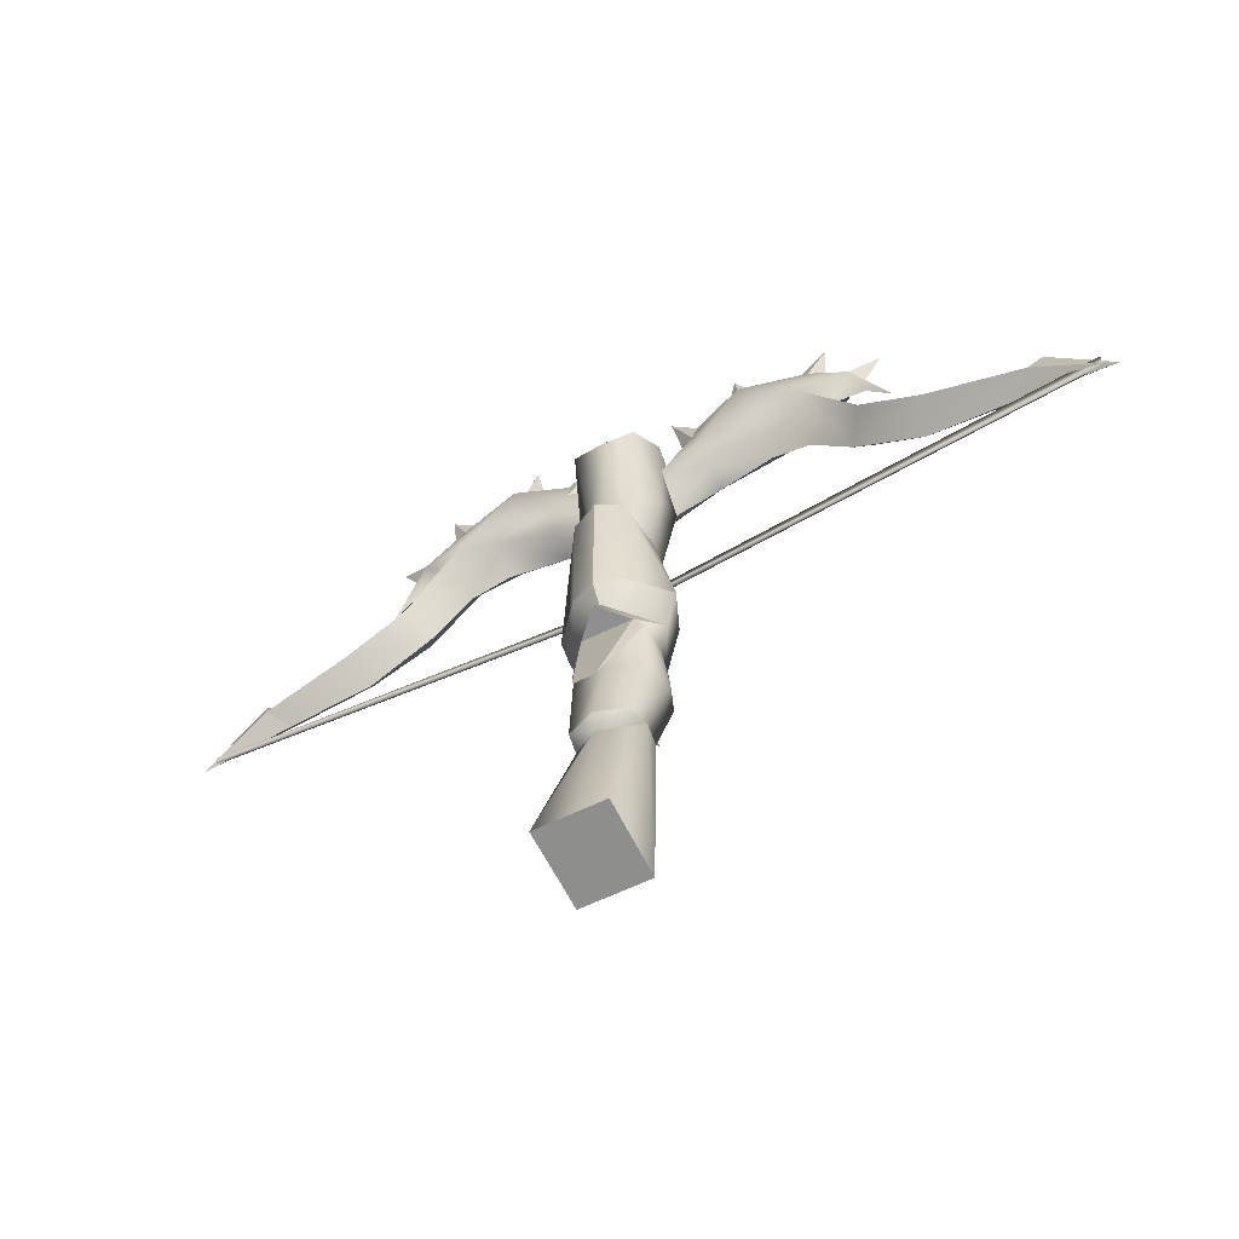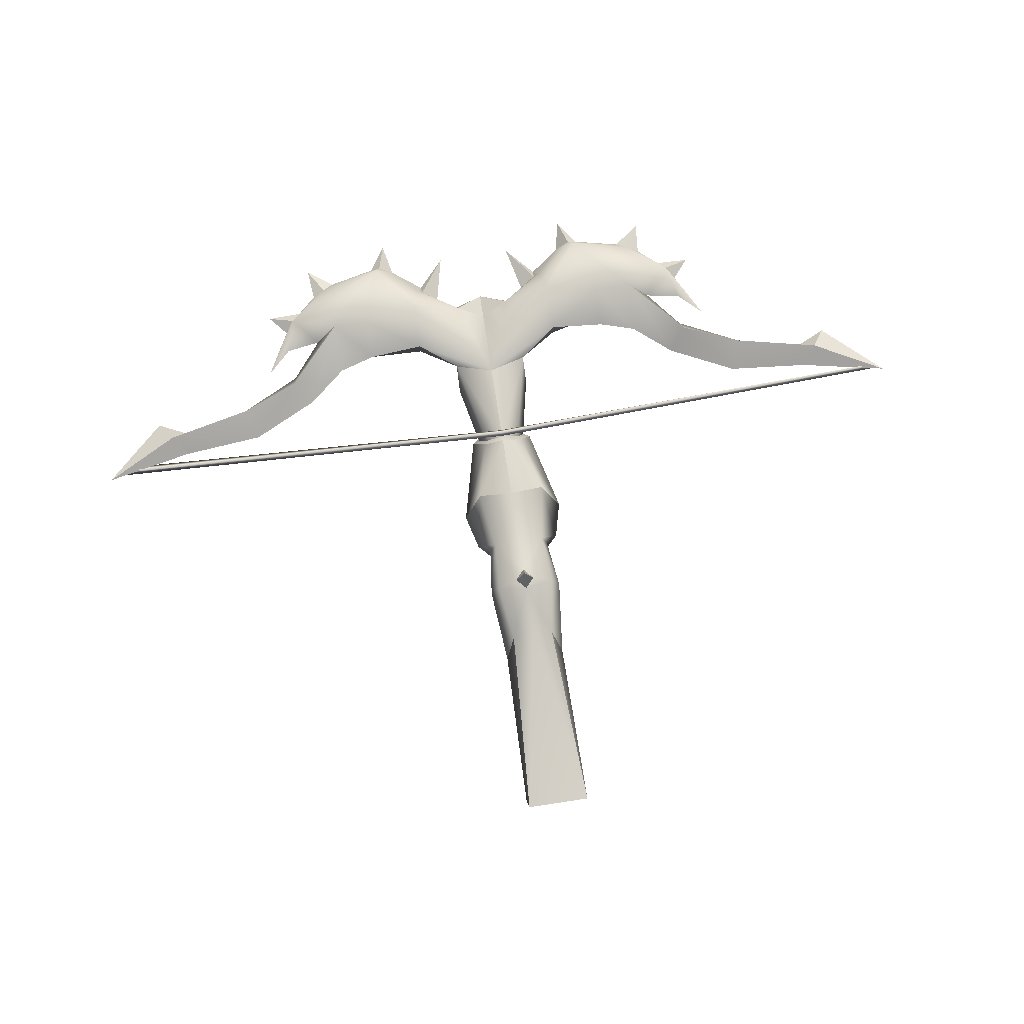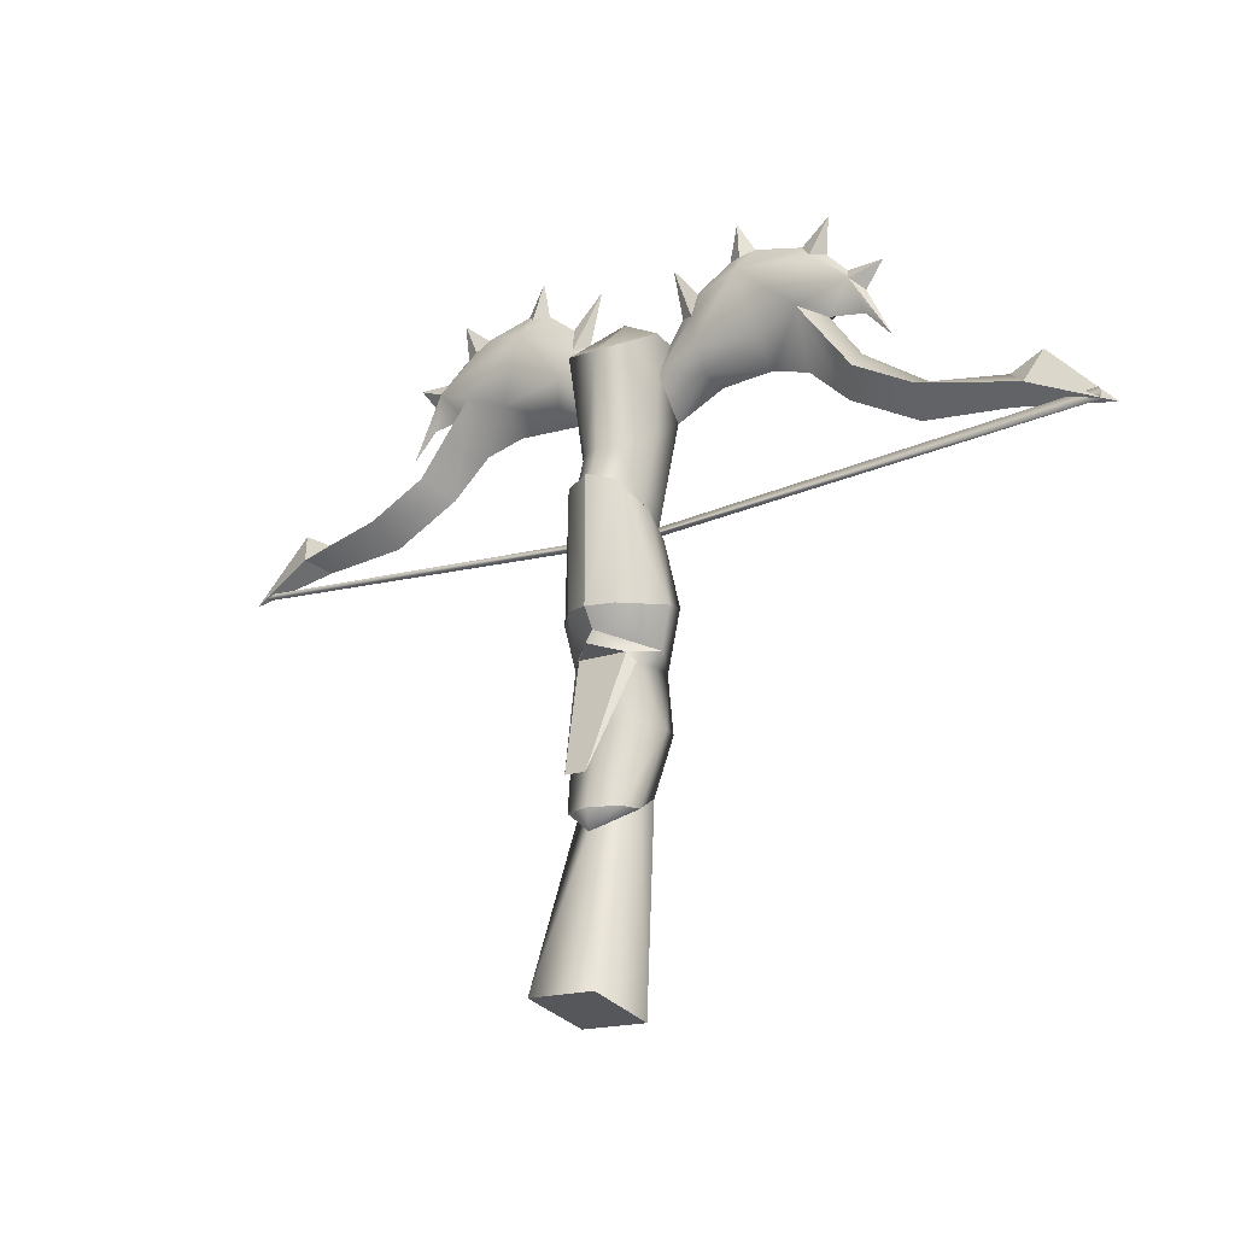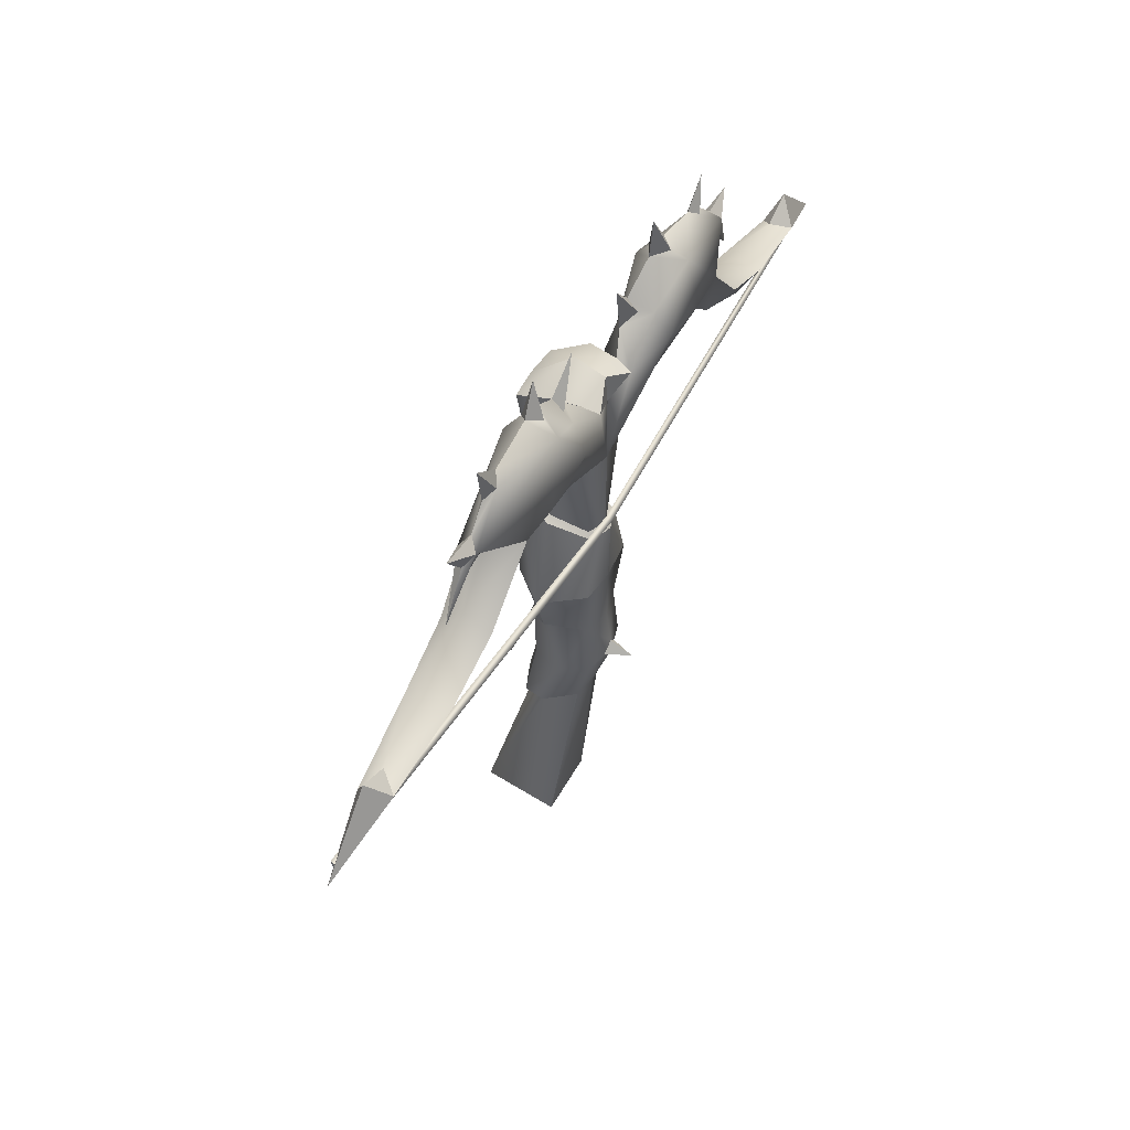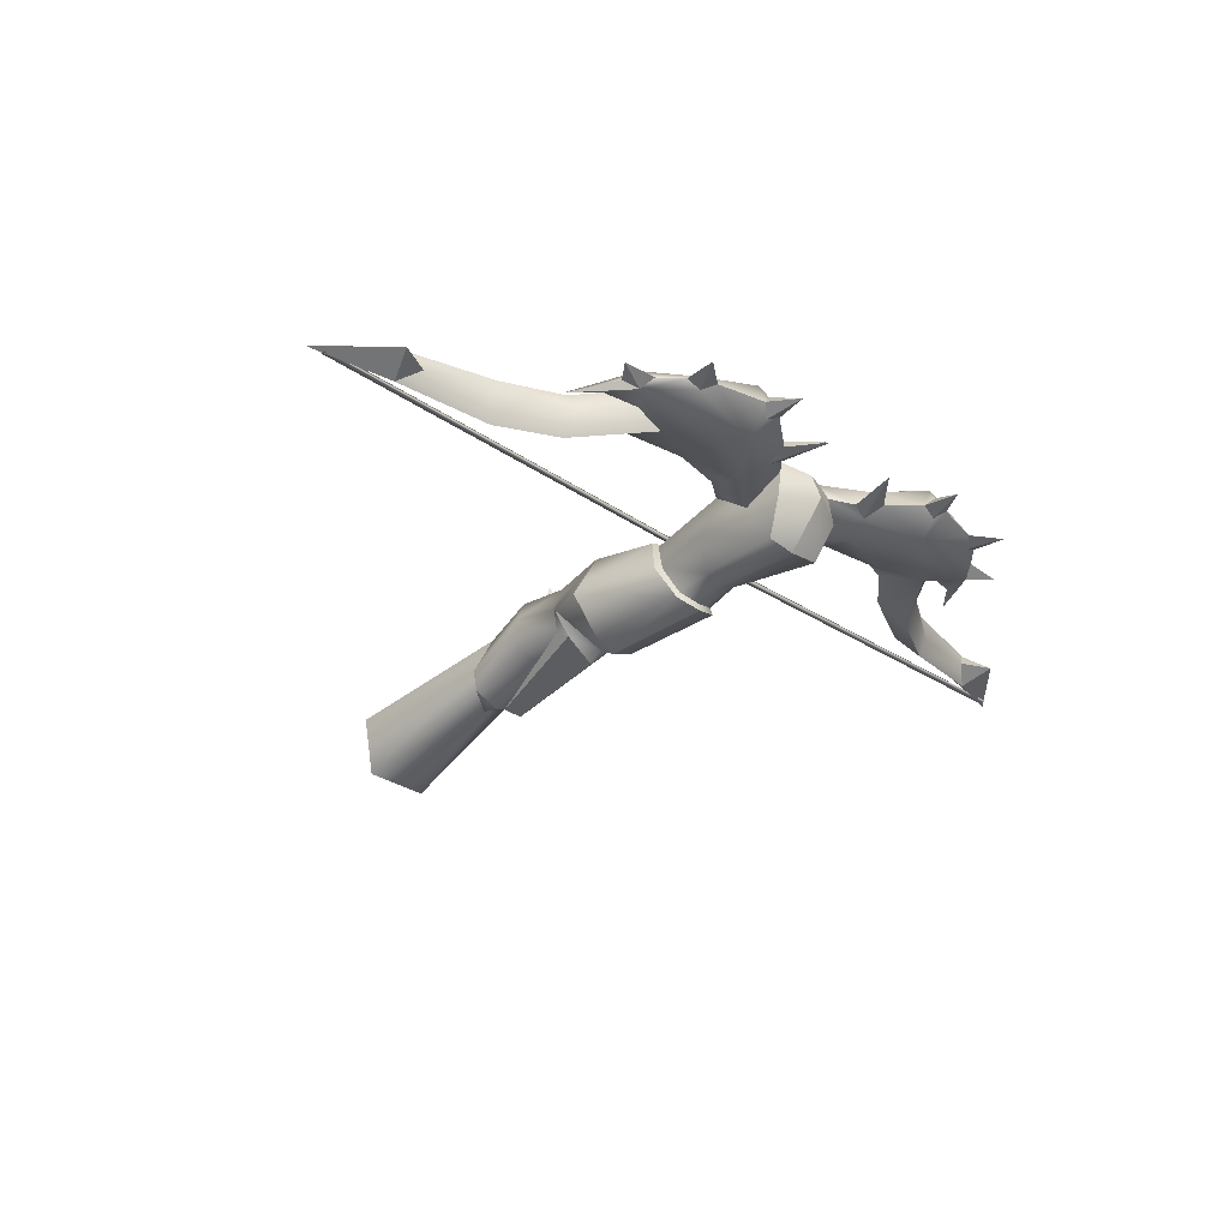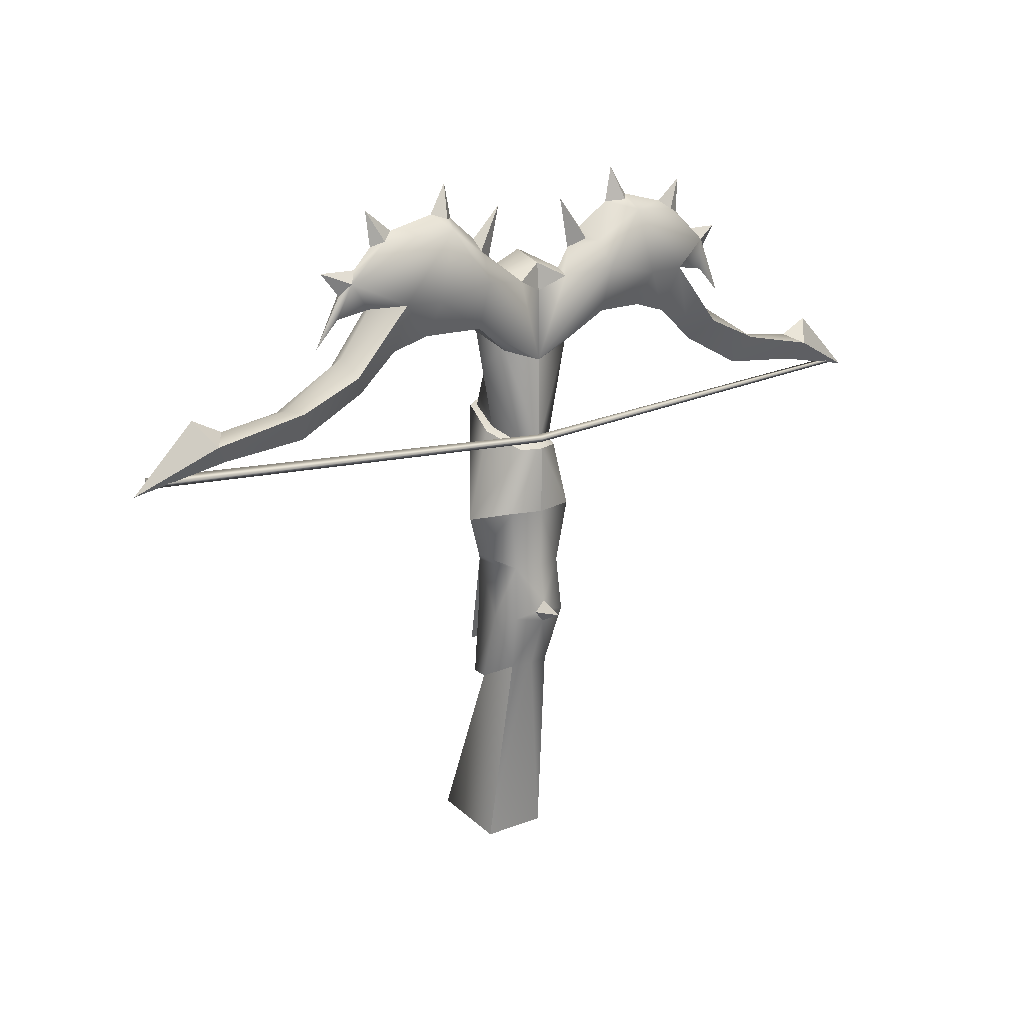
<metadata>
{"format":"obj","ext":"obj","renderer":"f3d","projection":"perspective","resolution":1024,"background":"white","views":[{"elev":-54.3,"azim":28.6,"up":"+Z"},{"elev":73.6,"azim":171.8,"up":"+Y"},{"elev":-17.0,"azim":36.7,"up":"+Z"},{"elev":48.6,"azim":117.4,"up":"+Z"},{"elev":-30.1,"azim":-43.8,"up":"+Y"},{"elev":14.6,"azim":139.2,"up":"+Z"}]}
</metadata>
<code>
o crossbow_01_string
v -9.334 0.6424 2.332
v -9.334 0.7577 2.301
v 9.334 0.6381 2.209
v 9.334 0.5107 2.332
v -9.334 0.6733 2.216
v 9.334 0.5536 2.125
v 0 0.9153 1.694
v 0 0.9997 1.778
v 0 0.8784 1.855
g crossbow_01_string_default
f 2 5 1
f 4 6 3
f 1 7 9
f 1 9 2
f 2 9 8
f 3 7 8
f 3 9 4
f 4 9 6
f 5 2 7
f 5 7 1
f 6 7 3
f 6 9 7
f 8 7 2
f 8 9 3
o crossbow_01
v 0.6312 -0.2006 -3.606
v 0.5312 -0.6222 -3.606
v -0.04698 -0.846 -3.606
v -0.03647 0.5942 -3.268
v 0.4253 0.506 -3.268
v 0.6078 0.846 -2.086
v -0.03507 -0.5345 -2.086
v 0.6978 -0.2949 -2.086
v 0.7978 0.3847 -2.086
v 0.5472 0.767 -0.9882
v -0.01888 0.9158 -0.9882
v 0.6512 -0.3107 -0.9882
v 0.6774 0.2282 -0.9882
v -0.01124 0.9321 0.2044
v -0.02459 -0.7015 -0.3853
v 0.4909 -0.4097 -0.811
v -0.02773 -0.8983 -0.6824
v 0.9405 0.02605 -0.7751
v 0.7468 0.8768 0.2551
v -0.0235 -0.9419 -0.01672
v 0.4851 -0.7446 0.006313
v 1.146 -0.01807 0.01977
v 0.4464 0.8162 1.567
v -0.0005826 0.9638 1.567
v -0.006925 -0.9419 2.445
v 0.5042 -0.773 2.293
v 0.7048 -0.005037 1.881
v 0.3939 0.6986 1.694
v -0.0007221 0.864 1.695
v -0.006087 -0.7887 2.437
v 0.4294 -0.6458 2.309
v 0.5526 0.003856 1.96
v -0.001208 -0.6311 3.026
v 0.3847 -0.482 3.001
v 0.8485 0.02147 3.315
v 0.02111 0.864 4.894
v 0.01103 -0.692 4.895
v 0.6525 -0.6435 4.909
v 0.8109 0.1087 5.296
v 0.02155 0.2046 5.684
v 0.8297 0.1515 4.485
v 0.8347 0.7361 3.711
v 0.01121 0.864 3.445
v 0.02364 0.8201 5.464
v 0.7099 0.6824 5.274
v 0.6182 1.022 5.148
v -0.04928 -0.7532 -4.008
v 0.633 -1.485 -6.906
v 0.6268 -0.007938 -7.261
v 0.1791 0.981 -1.982
v -0.02716 0.9694 -2.208
v -0.02351 1.011 -1.757
v -0.02257 1.485 -1.972
v 9.633 0.6041 2.026
v 2.529 0.1313 6.115
v 2.896 0.2036 4.744
v 2.896 0.7662 4.255
v 2.896 1.257 4.997
v 2.529 1.184 6.368
v 6.133 0.1461 3.049
v 5.927 0.7116 2.582
v 6.133 1.084 3.166
v 5.472 0.5873 4.253
v 8.337 0.6013 3.274
v 8 0.9643 2.778
v 7.692 0.689 2.409
v 8.082 0.304 2.654
v 3.728 1.214 5.008
v 3.686 0.7171 4.024
v 3.784 0.1703 5.083
v 1.582 0.9804 5.775
v 1.695 1.286 5.247
v 1.695 0.9628 4.291
v 1.695 0.3921 4.379
v 1.582 0.2024 5.019
v 7.691 0.5975 2.972
v 4.505 0.7144 3.303
v 2.655 0.62 6.637
v 2.436 0.8726 6.555
v 2.128 0.5876 6.517
v 2.426 0.4331 6.479
v 4.58 0.64 5.715
v 4.758 0.8127 5.481
v 4.952 0.6394 5.245
v 4.715 0.4392 5.464
v 1.093 0.5436 5.646
v 1.446 0.7308 5.812
v 1.461 0.502 6.039
v 1.395 0.3801 5.576
v 4.17 0.6221 6.119
v 3.899 0.7479 6.22
v 3.661 0.6143 6.4
v 3.875 0.4974 6.164
v 4.244 0.5856 6.83
v 0.8681 0.5825 6.689
v 5.334 0.5867 5.708
v 2.283 0.5859 7.23
v 6.232 0.5902 3.167
v 4.954 0.5865 4.782
v 4.204 0.5883 4.905
v 4.868 0.5893 4.036
v 4.902 0.1553 3.681
v 4.874 1.123 3.703
v -0.7179 -0.1928 -3.597
v -0.6228 -0.6155 -3.598
v -0.4992 0.5114 -3.262
v -0.6618 0.8534 -2.078
v -0.7651 -0.2864 -2.077
v -0.8571 0.3943 -2.075
v -0.5873 0.7736 -0.9806
v -0.7038 -0.3029 -0.9791
v -0.7238 0.2363 -0.9788
v -0.5453 -0.4037 -0.804
v -0.9863 0.03724 -0.7621
v -0.7689 0.8856 0.2653
v -0.5294 -0.7387 0.01315
v -1.182 -0.004545 0.03545
v -0.4516 0.8214 1.573
v -0.5181 -0.767 2.3
v -0.7153 0.003212 1.89
v -0.3988 0.7032 1.7
v -0.4416 -0.6407 2.315
v -0.562 0.01033 1.967
v -0.3857 -0.4775 3.006
v -0.8393 0.03128 3.326
v -0.6296 -0.6361 4.918
v -0.7741 0.1179 5.307
v -0.8032 0.161 4.496
v -0.8119 0.7456 3.722
v -0.6666 0.6904 5.284
v -0.5727 1.029 5.156
v -0.779 -1.477 -6.896
v -0.7604 0.0001204 -7.251
v -0.2302 0.9834 -1.98
v -9.633 0.716 2.156
v -2.48 0.1604 6.149
v -2.865 0.2371 4.783
v -2.865 0.7997 4.294
v -2.849 1.29 5.036
v -2.465 1.213 6.402
v -6.126 0.2173 3.132
v -5.919 0.7804 2.662
v -6.113 1.155 3.249
v -5.443 0.6507 4.326
v -8.321 0.6981 3.386
v -7.986 1.057 2.886
v -7.686 0.7783 2.512
v -8.077 0.3979 2.763
v -3.682 1.257 5.058
v -3.659 0.7598 4.074
v -3.749 0.2141 5.134
v -1.528 0.9984 5.796
v -1.645 1.305 5.27
v -1.661 0.9823 4.313
v -1.667 0.4117 4.402
v -1.547 0.2206 5.04
v -7.679 0.6868 3.076
v -4.487 0.7666 3.364
v -2.594 0.6505 6.672
v -2.373 0.9006 6.588
v -2.068 0.612 6.545
v -2.369 0.461 6.511
v -4.531 0.6929 5.777
v -4.71 0.8677 5.545
v -4.909 0.6967 5.312
v -4.671 0.4937 5.528
v -1.046 0.556 5.661
v -1.395 0.7473 5.831
v -1.409 0.5186 6.059
v -1.351 0.396 5.595
v -4.116 0.6702 6.175
v -3.841 0.7929 6.273
v -3.603 0.6565 6.449
v -3.822 0.5421 6.216
v -4.18 0.6345 6.887
v -0.8069 0.5922 6.7
v -5.285 0.6484 5.78
v -2.214 0.6121 7.261
v -6.217 0.6625 3.251
v -4.918 0.6438 4.848
v -4.166 0.6369 4.961
v -4.841 0.6456 4.102
v -4.886 0.2122 3.747
v -4.846 1.18 3.768
v 0.1776 -1.157 -3.068
v -0.2743 -1.154 -3.065
g crossbow_01_default
f 11 56 10
f 12 56 11
f 12 114 56
f 24 122 26
f 25 194 21
f 26 25 24
f 27 24 25
f 28 32 31
f 30 35 29
f 31 35 30
f 32 28 33
f 33 28 23
f 34 29 35
f 35 31 36
f 36 31 32
f 49 135 46
f 49 139 136
f 53 55 45
f 53 139 49
f 53 140 139
f 57 141 58
f 60 62 59
f 62 143 61
f 63 75 74
f 72 93 94
f 73 76 63
f 74 85 73
f 87 106 90
f 89 106 88
f 92 105 93
f 94 105 91
f 96 104 97
f 98 104 95
f 100 103 99
f 102 103 101
f 113 56 114
f 120 195 122
f 122 24 123
f 135 49 136
f 142 58 141
f 144 157 154
f 154 166 155
f 155 156 144
f 169 187 170
f 171 187 168
f 173 186 172
f 176 185 179
f 178 185 177
f 181 184 182
f 183 184 180
f 186 174 175
f 10 56 57
f 10 58 14
f 21 194 120
f 23 124 33
f 26 122 25
f 29 128 125
f 33 124 127
f 34 128 29
f 45 140 53
f 46 47 49
f 48 49 47
f 48 54 49
f 49 54 53
f 54 55 53
f 57 56 141
f 57 58 10
f 59 62 61
f 60 143 62
f 63 74 73
f 63 76 75
f 73 85 76
f 88 106 87
f 90 106 89
f 91 105 92
f 94 93 105
f 95 104 96
f 97 104 98
f 99 103 102
f 101 103 100
f 113 142 141
f 115 142 113
f 125 128 126
f 126 127 124
f 127 126 129
f 129 126 128
f 141 56 113
f 150 188 166
f 152 191 193
f 154 155 144
f 155 166 152
f 156 157 144
f 160 191 192
f 166 157 150
f 166 188 152
f 168 187 169
f 170 187 171
f 172 186 175
f 174 186 173
f 175 174 153
f 177 185 176
f 179 185 178
f 180 184 181
f 182 184 183
f 188 150 191
f 190 158 191
f 191 152 188
f 191 160 190
f 192 191 150
f 193 191 158
f 195 120 194
f 10 18 11
f 11 16 12
f 13 60 14
f 13 115 60
f 13 142 115
f 14 18 10
f 14 58 13
f 14 60 15
f 15 18 14
f 15 19 18
f 15 60 59
f 16 11 17
f 16 114 12
f 16 120 117
f 17 11 18
f 17 21 16
f 18 21 17
f 19 27 22
f 19 28 27
f 19 61 20
f 20 23 19
f 20 119 23
f 21 18 22
f 21 27 25
f 21 120 16
f 22 18 19
f 22 27 21
f 23 119 124
f 24 27 30
f 28 19 23
f 29 24 30
f 29 125 24
f 30 27 31
f 31 27 28
f 32 41 36
f 33 38 32
f 33 127 38
f 35 39 34
f 36 41 35
f 37 32 38
f 37 41 32
f 38 127 130
f 39 35 40
f 39 128 34
f 40 35 41
f 58 142 13
f 59 19 15
f 61 19 59
f 61 119 20
f 69 76 85
f 69 110 111
f 71 85 74
f 71 107 85
f 77 110 112
f 85 107 69
f 107 71 110
f 109 79 110
f 110 69 107
f 110 77 109
f 111 110 79
f 112 110 71
f 113 118 115
f 114 118 113
f 115 118 116
f 116 60 115
f 116 119 143
f 117 114 16
f 117 120 118
f 118 114 117
f 118 119 116
f 119 118 121
f 120 123 121
f 121 118 120
f 121 123 119
f 122 123 120
f 122 194 25
f 123 124 119
f 124 123 126
f 125 123 24
f 126 123 125
f 127 132 130
f 128 132 129
f 129 132 127
f 131 128 39
f 132 128 131
f 137 164 138
f 137 179 165
f 139 179 137
f 143 60 116
f 143 119 61
f 145 170 171
f 145 182 183
f 145 183 175
f 146 145 160
f 146 163 164
f 146 165 145
f 147 146 159
f 147 163 146
f 151 150 156
f 151 167 150
f 156 150 157
f 157 166 154
f 159 160 167
f 160 159 146
f 164 163 138
f 164 165 146
f 165 164 137
f 165 179 145
f 167 192 150
f 170 145 178
f 171 168 145
f 172 175 180
f 175 160 145
f 175 190 160
f 176 179 139
f 178 145 179
f 182 145 168
f 183 180 175
f 189 175 153
f 190 175 189
f 192 167 160
f 195 194 122
f 37 44 41
f 37 51 44
f 38 51 37
f 38 138 52
f 39 133 131
f 40 43 39
f 41 43 40
f 42 39 43
f 42 133 39
f 43 41 44
f 43 46 42
f 44 47 43
f 44 51 50
f 46 43 47
f 46 133 42
f 47 50 48
f 50 47 44
f 50 54 48
f 52 51 38
f 130 138 38
f 131 133 132
f 132 134 130
f 133 135 134
f 134 132 133
f 134 135 137
f 134 138 130
f 135 133 46
f 136 137 135
f 136 139 137
f 137 138 134
f 50 83 84
f 50 98 54
f 51 82 83
f 51 83 50
f 52 140 45
f 54 98 95
f 64 79 94
f 64 84 65
f 64 87 90
f 64 98 84
f 65 66 79
f 65 83 66
f 65 84 83
f 66 83 82
f 69 86 70
f 69 111 86
f 72 94 108
f 75 69 70
f 76 69 75
f 78 79 66
f 79 64 65
f 79 86 111
f 79 109 94
f 84 98 50
f 86 79 78
f 87 64 101
f 90 89 64
f 94 91 102
f 94 102 64
f 97 64 89
f 98 64 97
f 99 102 91
f 102 101 64
f 108 94 109
f 138 163 52
f 140 162 161
f 140 176 139
f 148 159 158
f 148 163 147
f 149 158 173
f 149 162 148
f 149 168 169
f 149 170 161
f 151 193 167
f 152 151 155
f 152 193 151
f 153 173 189
f 156 155 151
f 158 149 148
f 158 190 173
f 159 148 147
f 161 162 149
f 161 176 140
f 161 178 177
f 162 140 52
f 162 163 148
f 163 162 52
f 167 158 159
f 167 193 158
f 168 149 182
f 169 170 149
f 173 153 174
f 173 180 181
f 173 181 149
f 177 176 161
f 178 161 170
f 180 173 172
f 181 182 149
f 189 173 190
f 45 55 52
f 52 55 81
f 52 81 82
f 52 82 51
f 54 95 55
f 55 95 80
f 66 77 78
f 66 82 67
f 67 68 77
f 67 81 68
f 67 82 81
f 68 81 80
f 68 89 88
f 68 100 92
f 68 101 100
f 70 74 75
f 70 112 71
f 74 70 71
f 77 66 67
f 77 112 86
f 78 77 86
f 80 81 55
f 80 89 68
f 80 95 96
f 86 112 70
f 88 87 68
f 89 80 97
f 91 100 99
f 92 77 68
f 92 109 77
f 93 72 92
f 96 97 80
f 100 91 92
f 101 68 87
f 108 92 72
f 109 92 108

</code>
